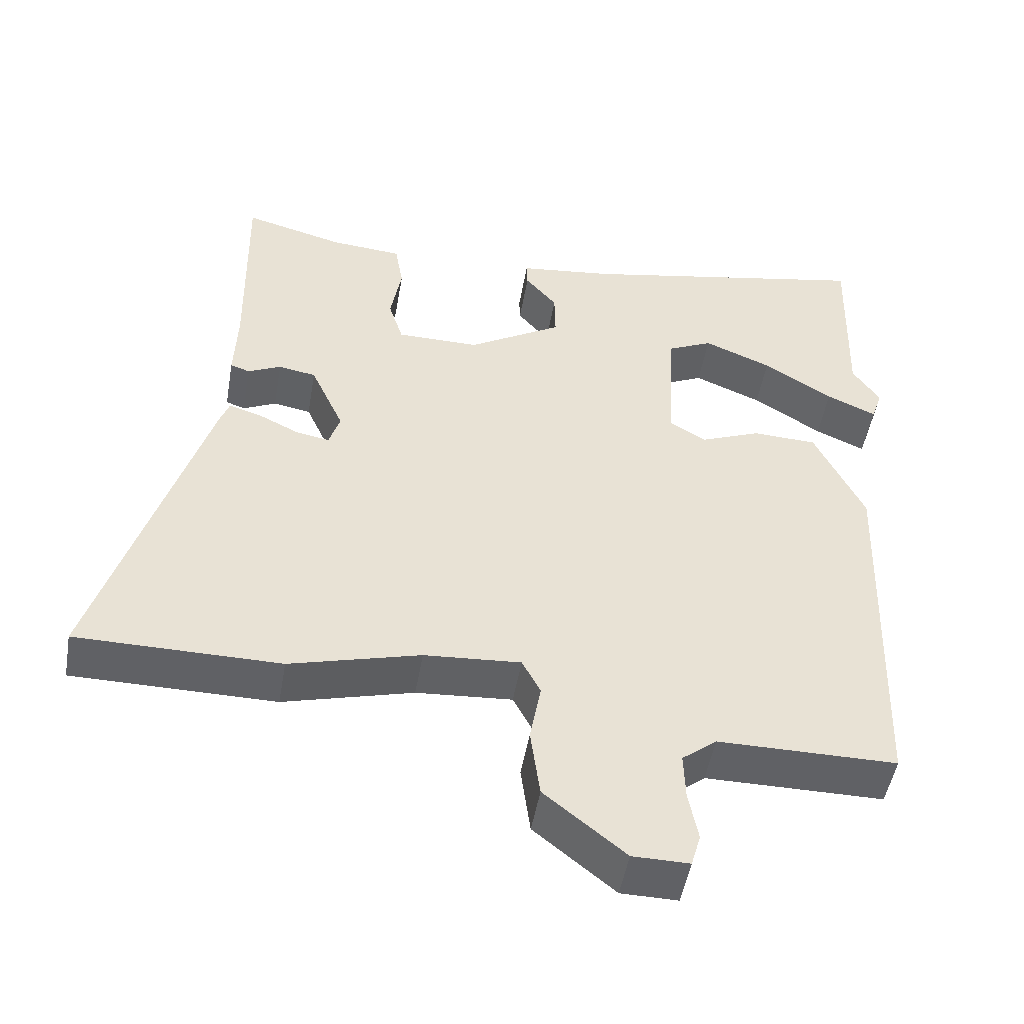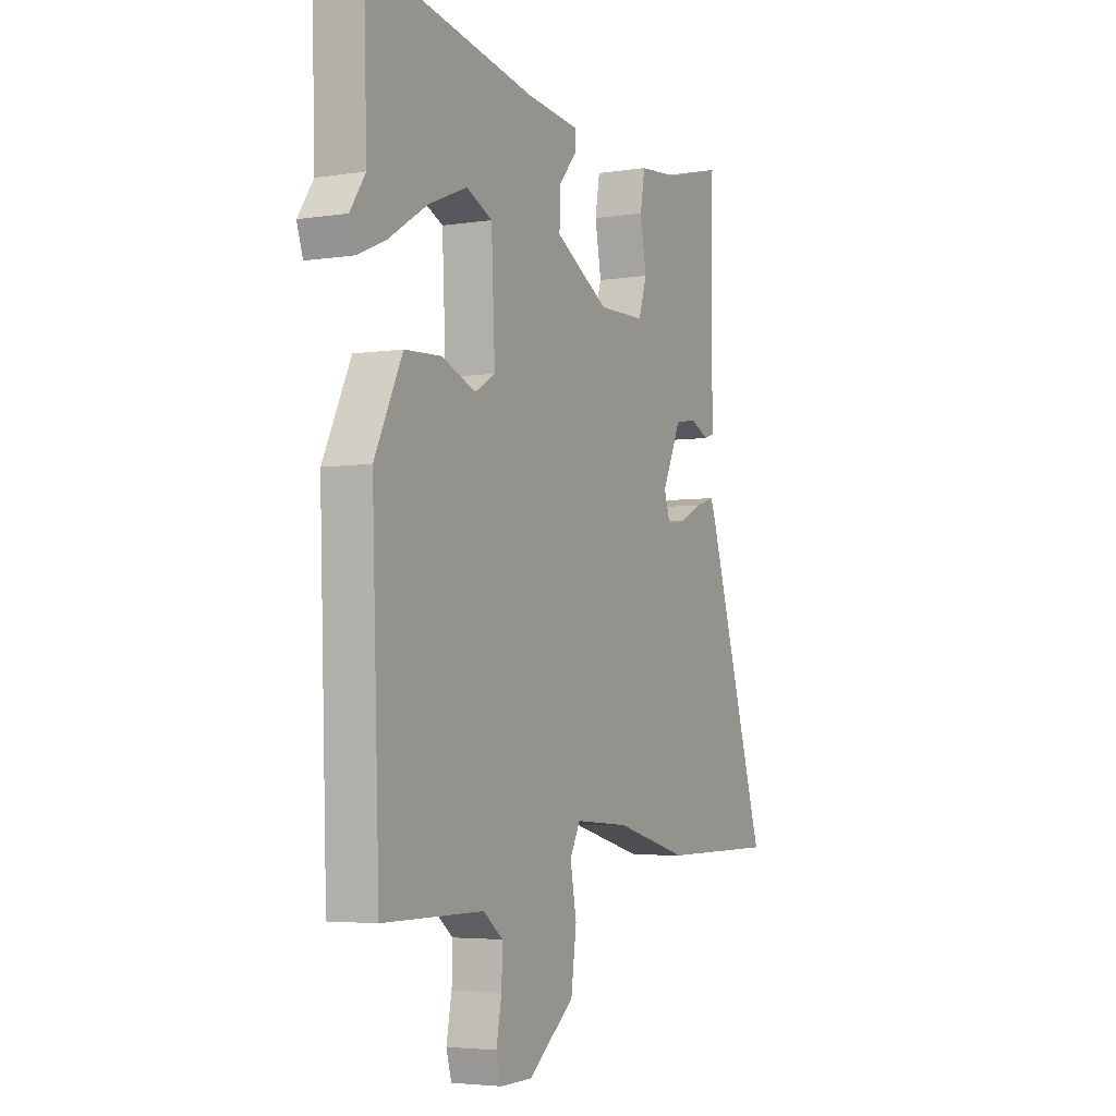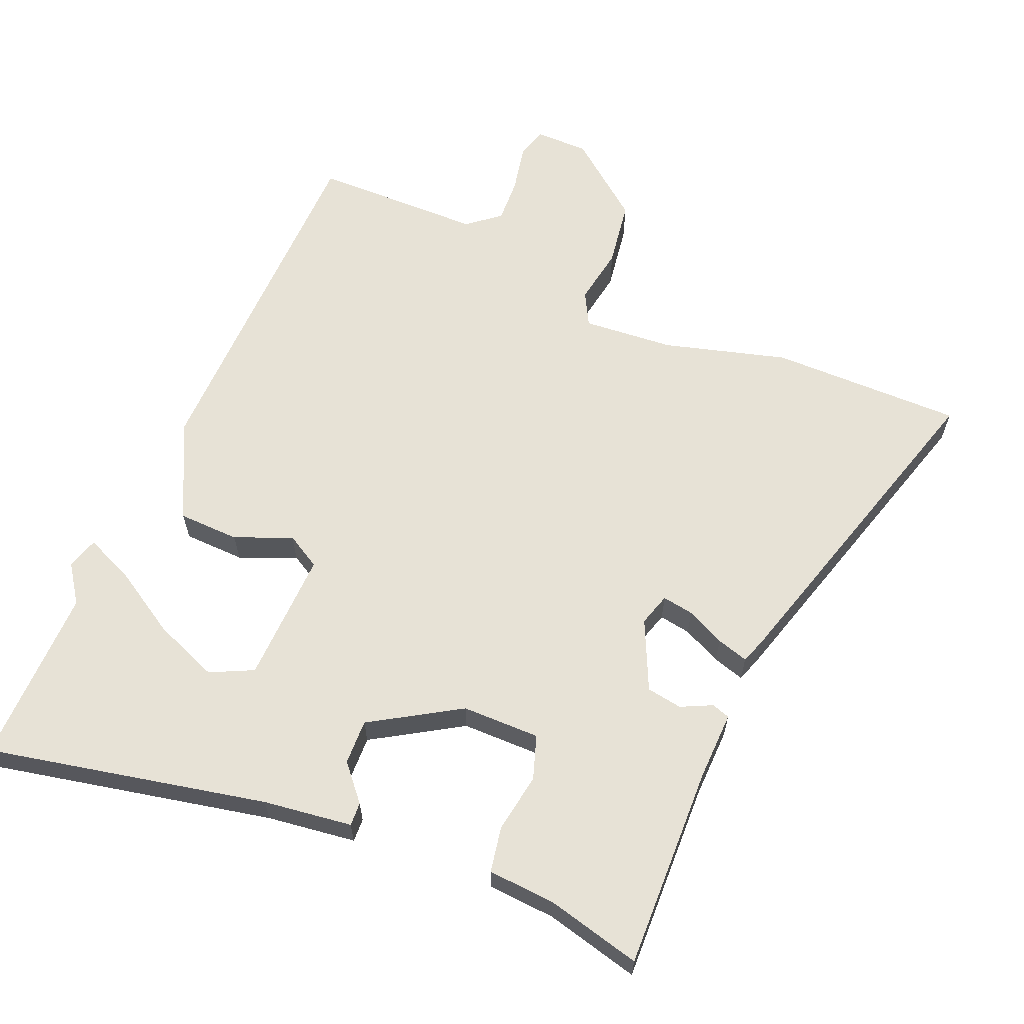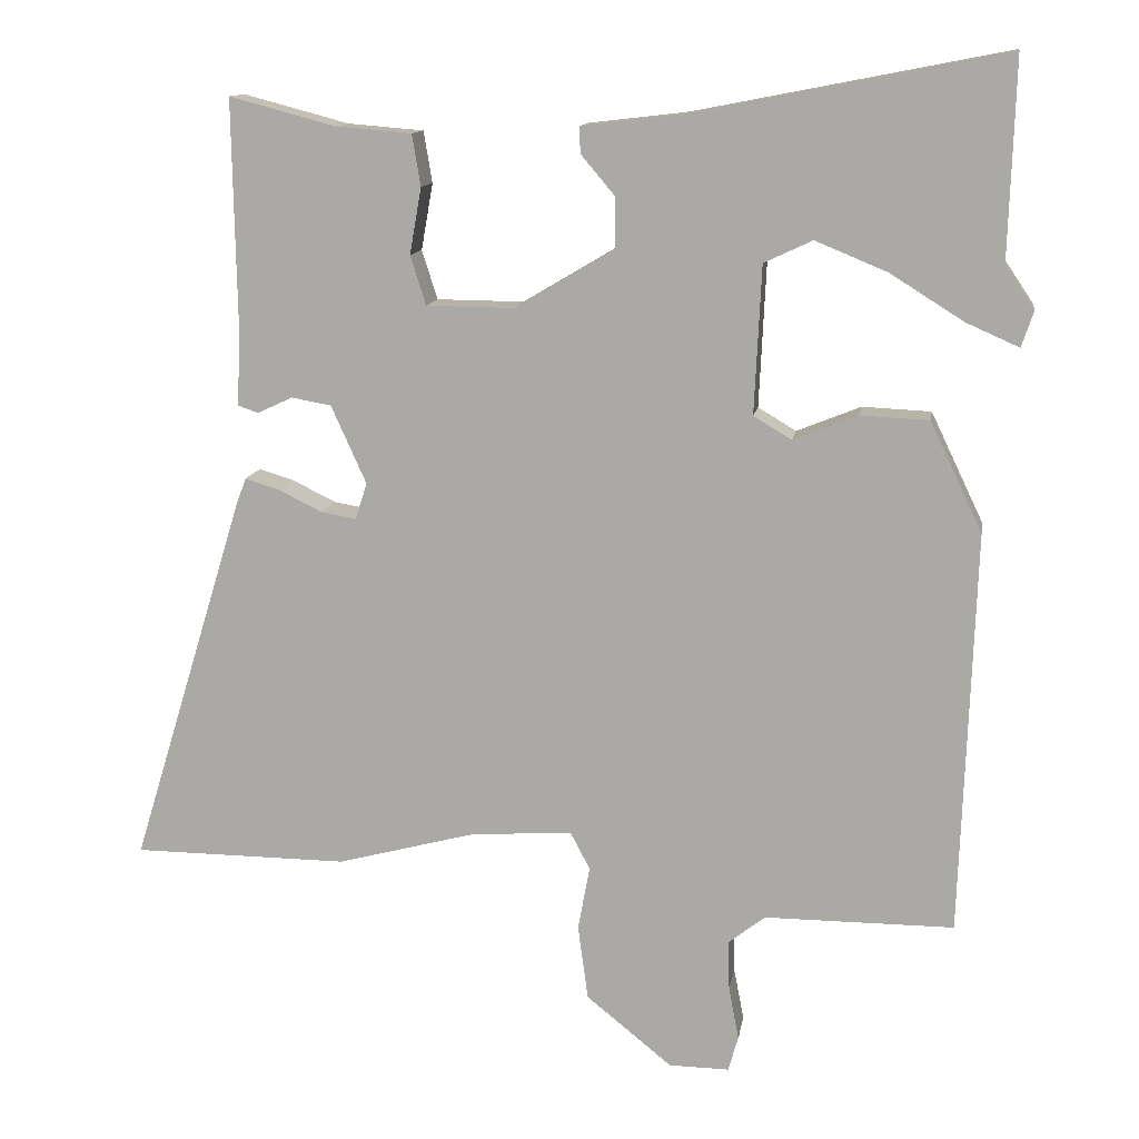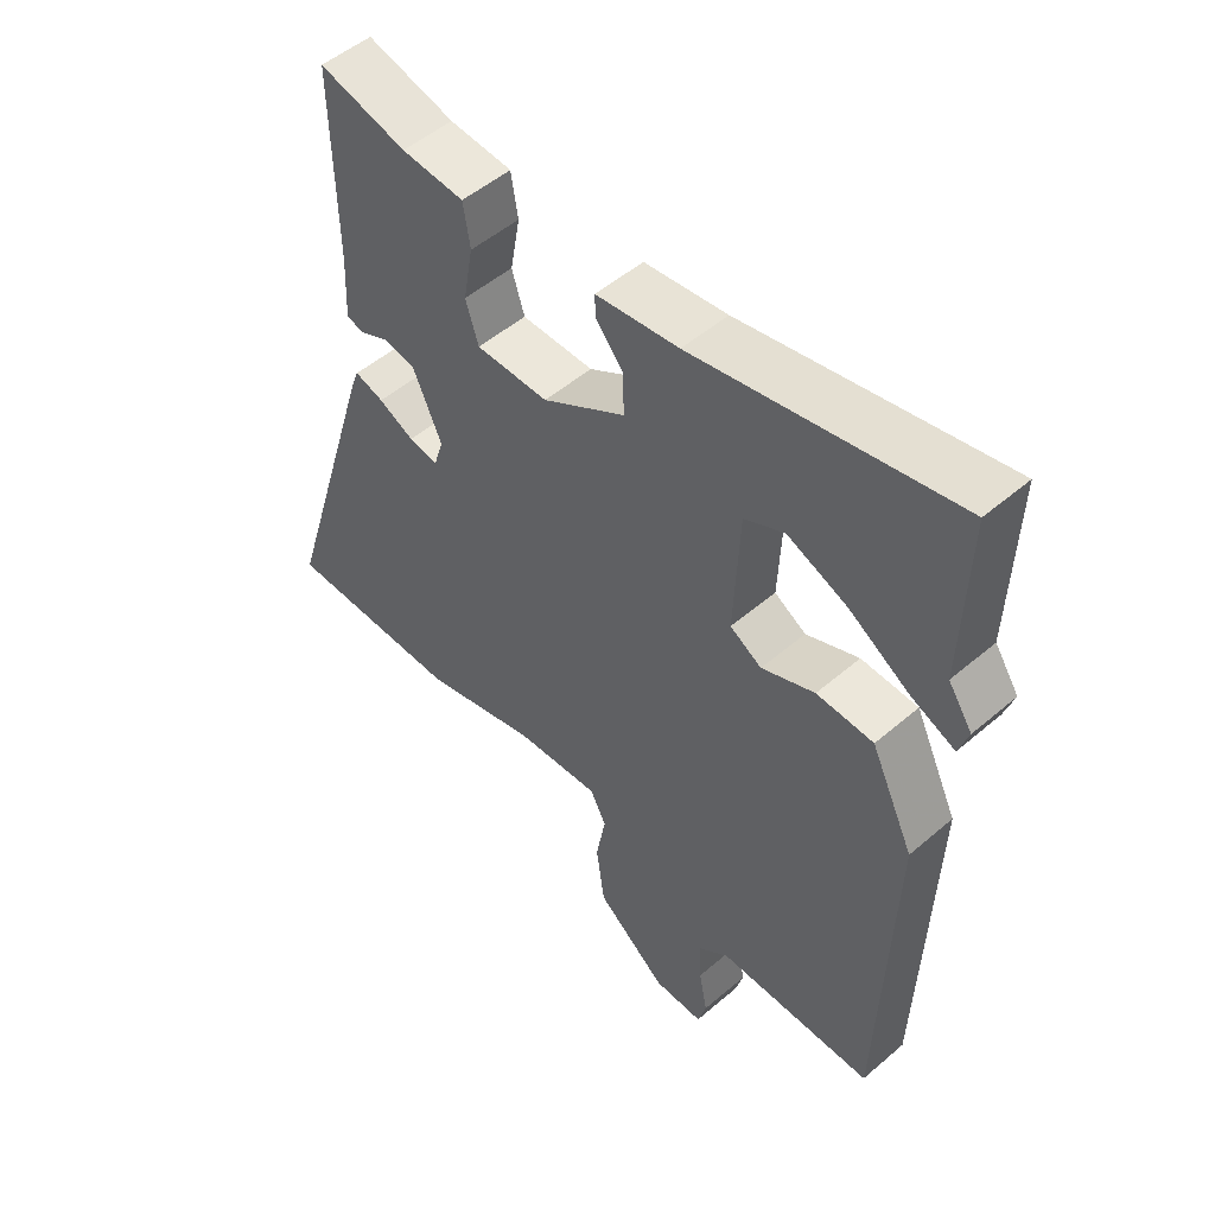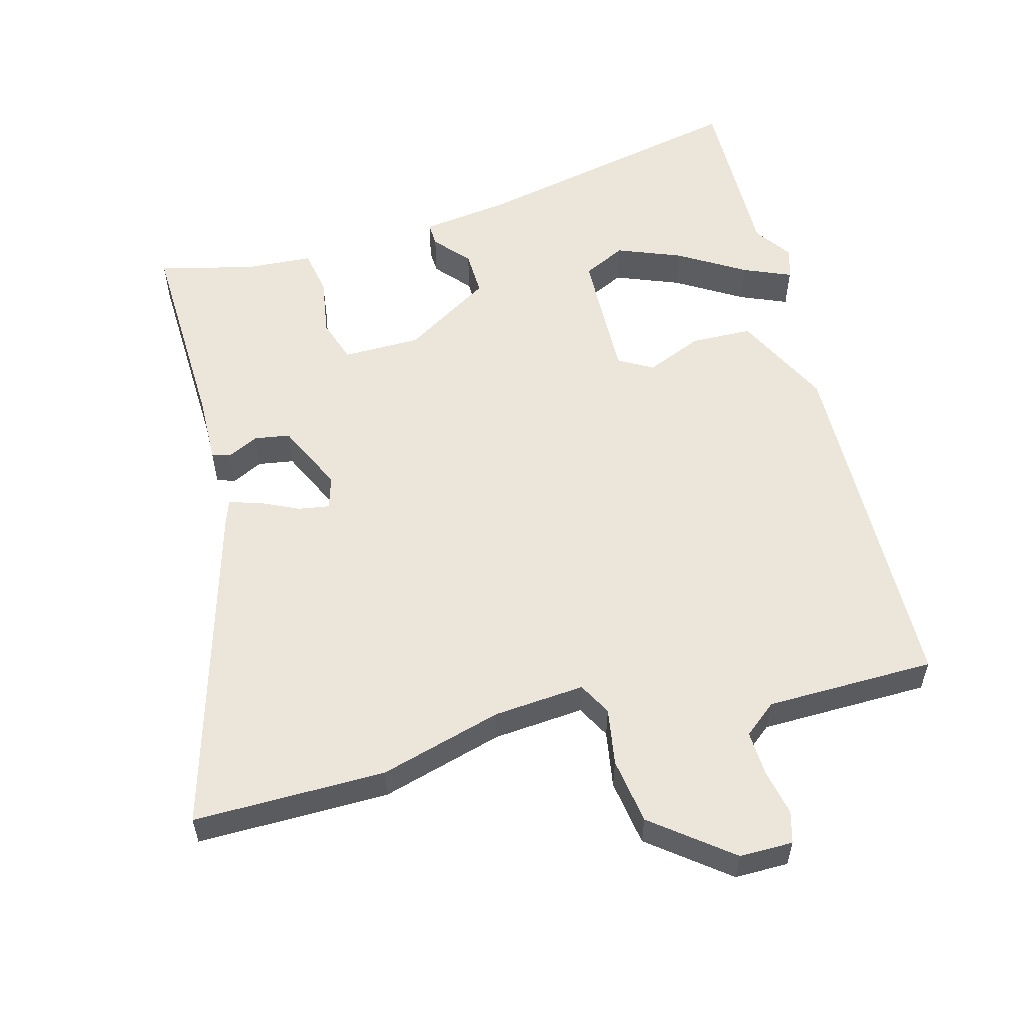
<metadata>
{"format":"obj","ext":"obj","renderer":"f3d","projection":"perspective","resolution":1024,"background":"white","views":[{"elev":-49.5,"azim":170.3,"up":"+Z"},{"elev":-4.2,"azim":-62.6,"up":"+Z"},{"elev":63.0,"azim":22.1,"up":"+Y"},{"elev":12.4,"azim":-171.0,"up":"+Z"},{"elev":51.1,"azim":-133.0,"up":"+Z"},{"elev":56.3,"azim":164.1,"up":"+Y"}]}
</metadata>
<code>
v 0.472 0.07 0.498
v 0.467 0.07 0.206
v 0.471 0.07 0.107
v 0.445 0.07 0.098
v 0.4 0.07 0.119
v 0.349 0.07 0.11
v 0.304 0.07 0.01
v 0.319 0.07 -0.037
v 0.364 0.07 -0.029
v 0.419 0.07 -0.002
v 0.464 0.07 0.012
v 0.477 0.07 -0.023
v 0.623 0.07 -0.499
v 0.347 0.07 -0.501
v 0.17 0.07 -0.454
v 0.039 0.07 -0.445
v 0.014 0.07 -0.493
v 0.029 0.07 -0.575
v 0.016 0.07 -0.671
v -0.094 0.07 -0.76
v -0.171 0.07 -0.761
v -0.184 0.07 -0.716
v -0.171 0.07 -0.648
v -0.169 0.07 -0.584
v -0.216 0.07 -0.547
v -0.459 0.07 -0.547
v -0.477 0.07 -0.03
v -0.41 0.07 0.11
v -0.322 0.07 0.114
v -0.24 0.07 0.081
v -0.191 0.07 0.11
v -0.2 0.07 0.3
v -0.262 0.07 0.329
v -0.354 0.07 0.291
v -0.448 0.07 0.232
v -0.516 0.07 0.202
v -0.531 0.07 0.247
v -0.494 0.07 0.302
v -0.502 0.07 0.558
v -0.1 0.07 0.48
v 0.028 0.07 0.465
v 0.027 0.07 0.431
v -0.016 0.07 0.38
v -0.017 0.07 0.315
v 0.111 0.07 0.239
v 0.223 0.07 0.24
v 0.243 0.07 0.303
v 0.228 0.07 0.388
v 0.239 0.07 0.454
v 0.336 0.07 0.462
v 0.472 0 0.498
v 0.467 0 0.206
v 0.471 0 0.107
v 0.445 0 0.098
v 0.4 0 0.119
v 0.349 0 0.11
v 0.304 0 0.01
v 0.319 0 -0.037
v 0.364 0 -0.029
v 0.419 0 -0.002
v 0.464 0 0.012
v 0.477 0 -0.023
v 0.623 0 -0.499
v 0.347 0 -0.501
v 0.17 0 -0.454
v 0.039 0 -0.445
v 0.014 0 -0.493
v 0.029 0 -0.575
v 0.016 0 -0.671
v -0.094 0 -0.76
v -0.171 0 -0.761
v -0.184 0 -0.716
v -0.171 0 -0.648
v -0.169 0 -0.584
v -0.216 0 -0.547
v -0.459 0 -0.547
v -0.477 0 -0.03
v -0.41 0 0.11
v -0.322 0 0.114
v -0.24 0 0.081
v -0.191 0 0.11
v -0.2 0 0.3
v -0.262 0 0.329
v -0.354 0 0.291
v -0.448 0 0.232
v -0.516 0 0.202
v -0.531 0 0.247
v -0.494 0 0.302
v -0.502 0 0.558
v -0.1 0 0.48
v 0.028 0 0.465
v 0.027 0 0.431
v -0.016 0 0.38
v -0.017 0 0.315
v 0.111 0 0.239
v 0.223 0 0.24
v 0.243 0 0.303
v 0.228 0 0.388
v 0.239 0 0.454
v 0.336 0 0.462
f 47 48 49 50
f 46 47 50 1
f 40 41 42 43
f 38 39 40 43
f 34 35 36 37
f 33 34 37 38
f 27 28 29 30
f 25 26 27 30
f 24 25 30 31
f 20 21 22 23
f 20 23 24
f 17 18 19 20
f 17 20 24 31
f 12 13 14 15
f 12 15 16
f 9 10 11 12
f 8 9 12 16
f 7 8 16
f 6 7 16
f 2 3 4 5
f 46 1 2 5
f 45 46 5 6
f 33 38 43
f 32 33 43 44
f 16 17 31 32
f 45 6 16 32
f 32 44 45
f 100 99 98 97
f 51 100 97 96
f 93 92 91 90
f 93 90 89 88
f 87 86 85 84
f 88 87 84 83
f 80 79 78 77
f 80 77 76 75
f 81 80 75 74
f 73 72 71 70
f 74 73 70
f 70 69 68 67
f 81 74 70 67
f 65 64 63 62
f 66 65 62
f 62 61 60 59
f 66 62 59 58
f 66 58 57
f 66 57 56
f 55 54 53 52
f 55 52 51 96
f 56 55 96 95
f 93 88 83
f 94 93 83 82
f 82 81 67 66
f 82 66 56 95
f 95 94 82
f 1 51 52 2
f 2 52 53 3
f 3 53 54 4
f 4 54 55 5
f 5 55 56 6
f 6 56 57 7
f 7 57 58 8
f 8 58 59 9
f 9 59 60 10
f 10 60 61 11
f 11 61 62 12
f 12 62 63 13
f 13 63 64 14
f 14 64 65 15
f 15 65 66 16
f 16 66 67 17
f 17 67 68 18
f 18 68 69 19
f 19 69 70 20
f 20 70 71 21
f 21 71 72 22
f 22 72 73 23
f 23 73 74 24
f 24 74 75 25
f 25 75 76 26
f 26 76 77 27
f 27 77 78 28
f 28 78 79 29
f 29 79 80 30
f 30 80 81 31
f 31 81 82 32
f 32 82 83 33
f 33 83 84 34
f 34 84 85 35
f 35 85 86 36
f 36 86 87 37
f 37 87 88 38
f 38 88 89 39
f 39 89 90 40
f 40 90 91 41
f 41 91 92 42
f 42 92 93 43
f 43 93 94 44
f 44 94 95 45
f 45 95 96 46
f 46 96 97 47
f 47 97 98 48
f 48 98 99 49
f 49 99 100 50
f 50 100 51 1

</code>
